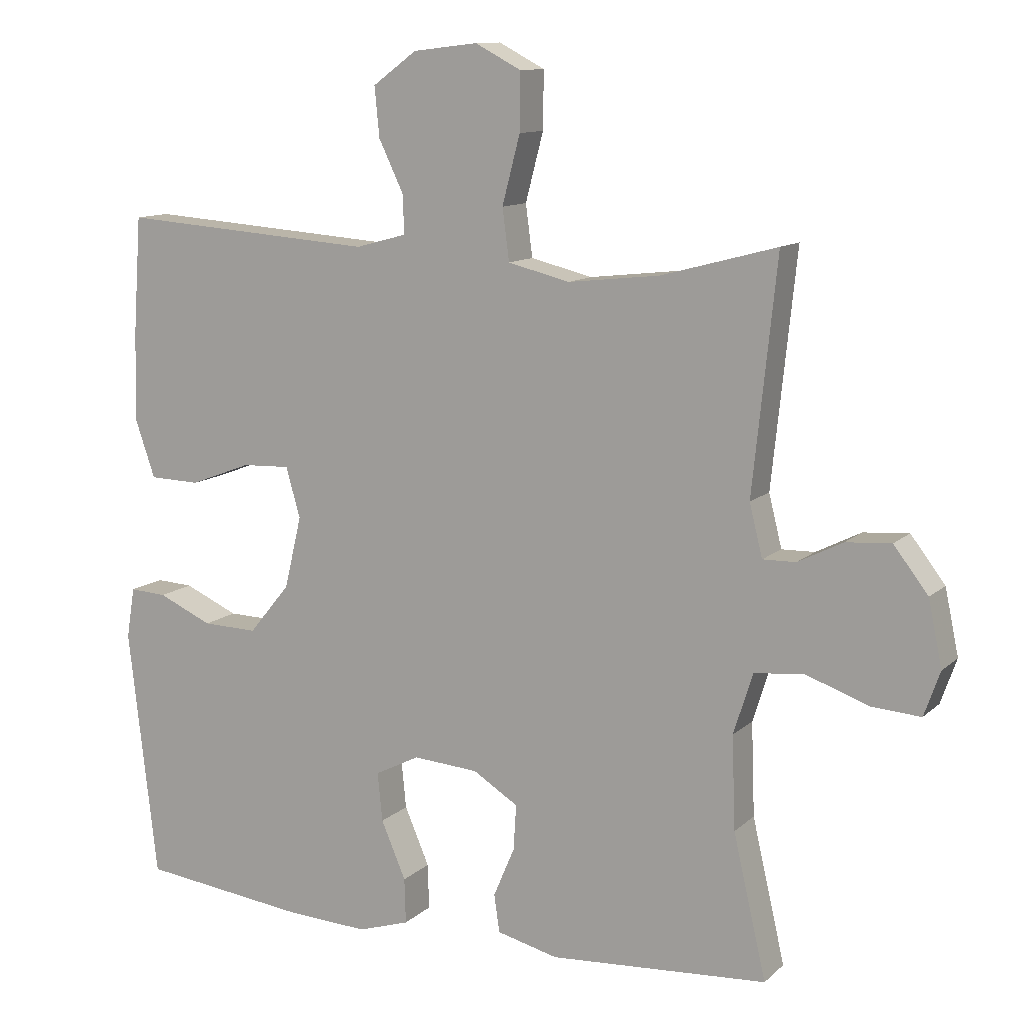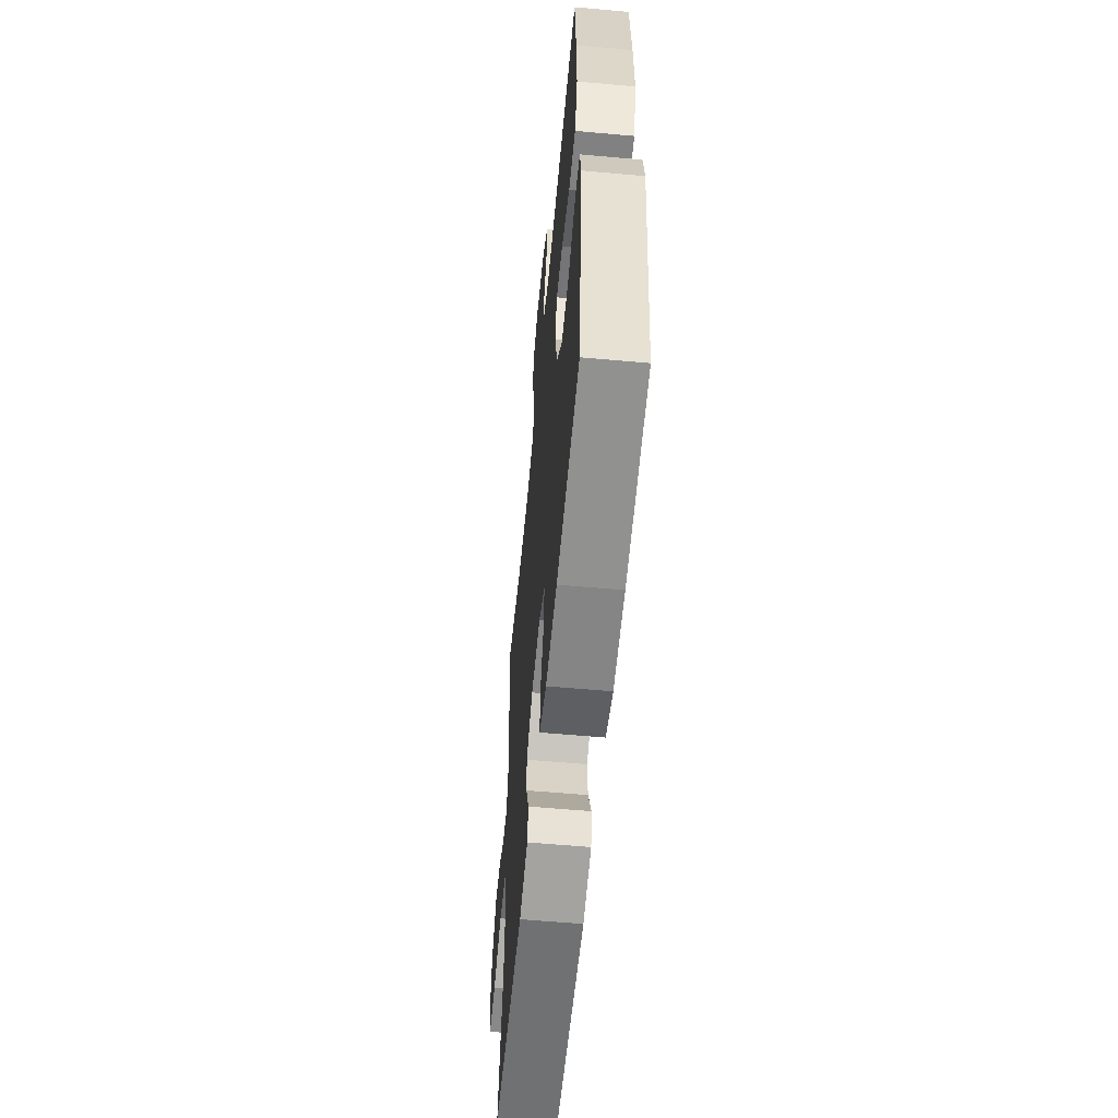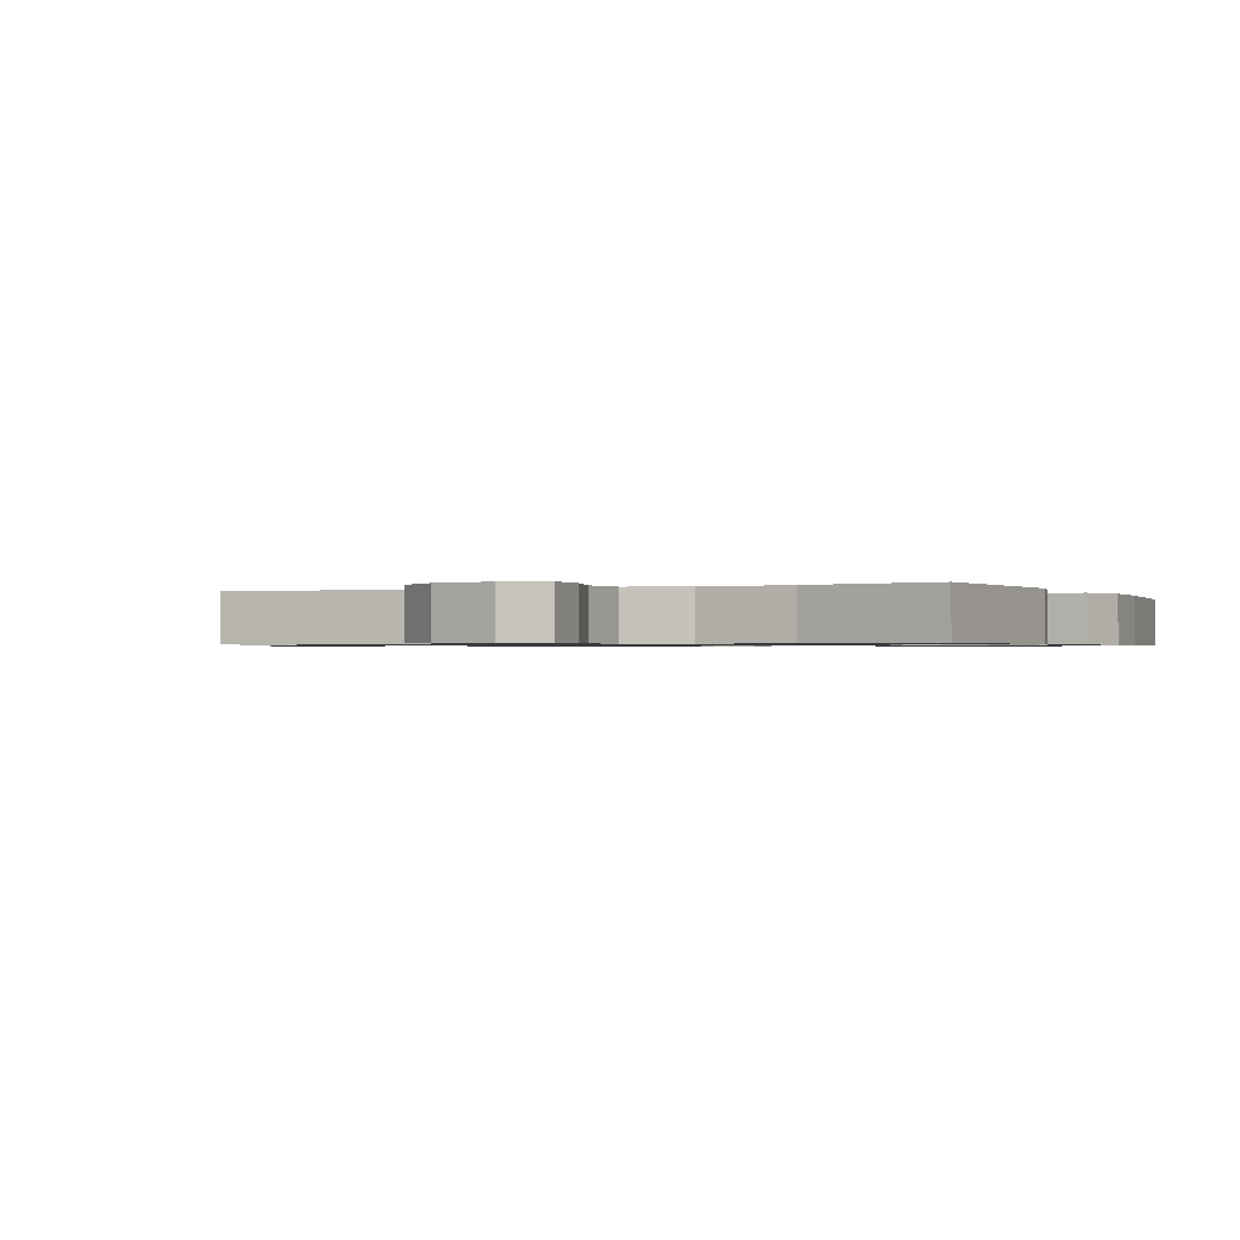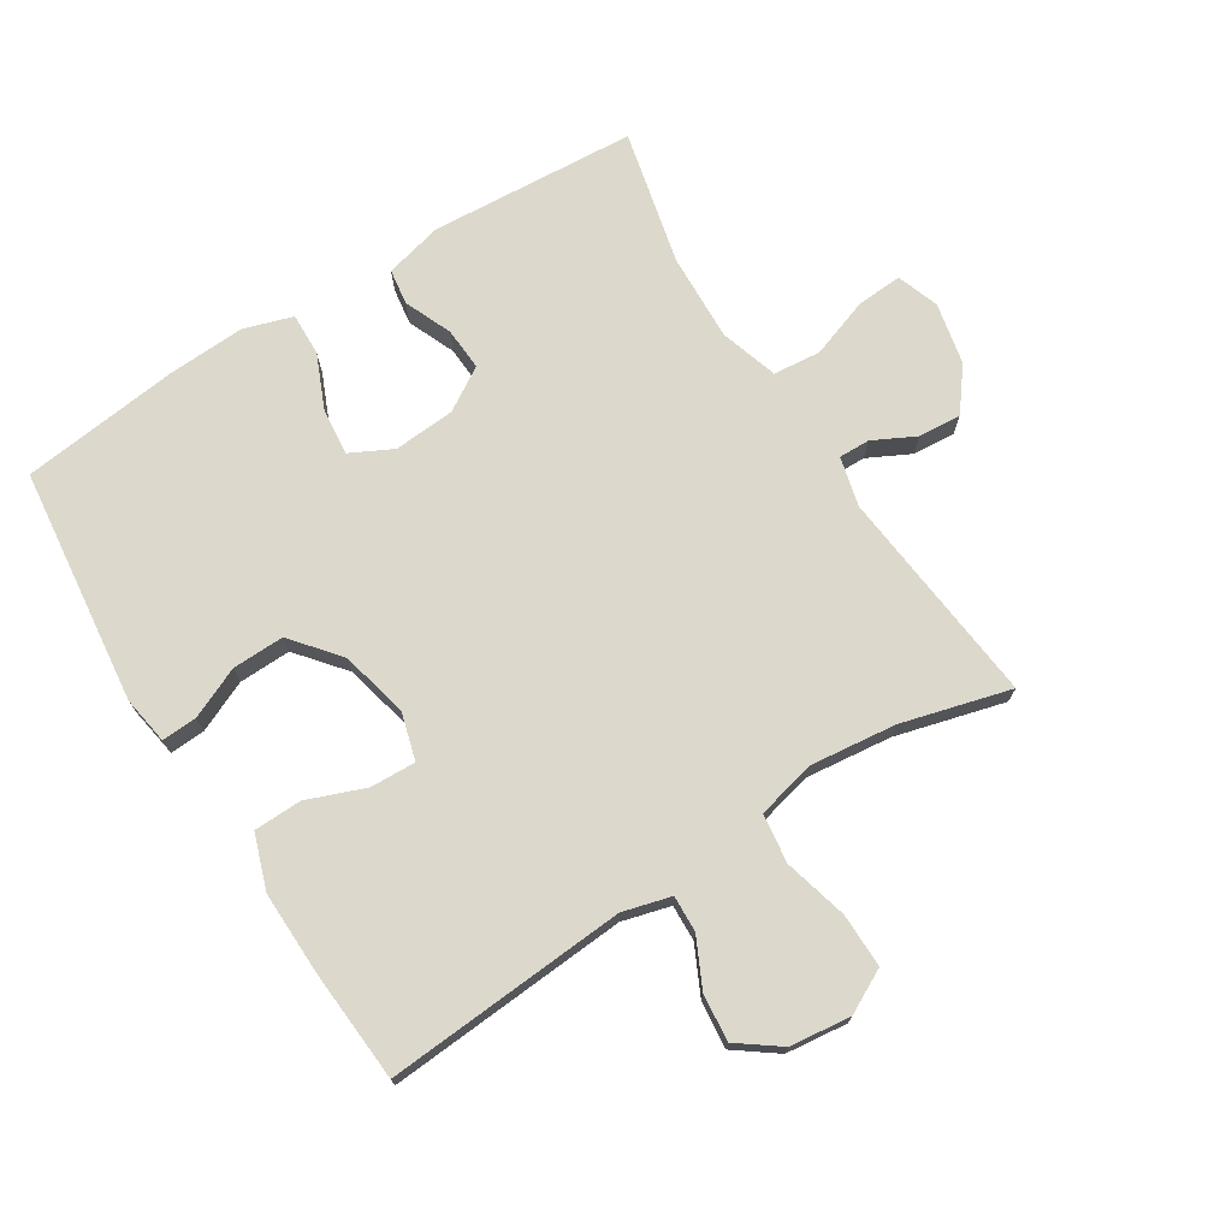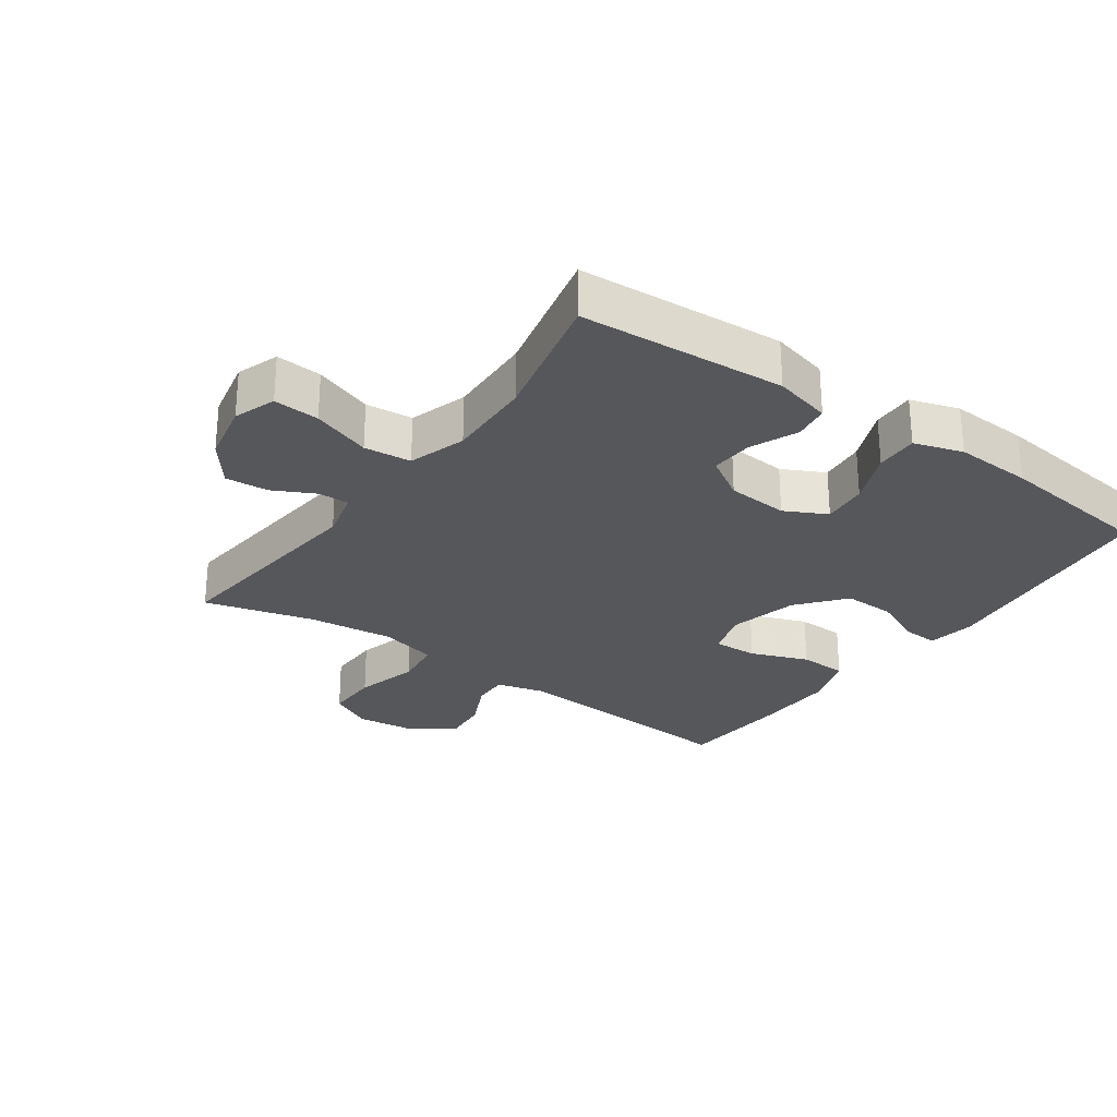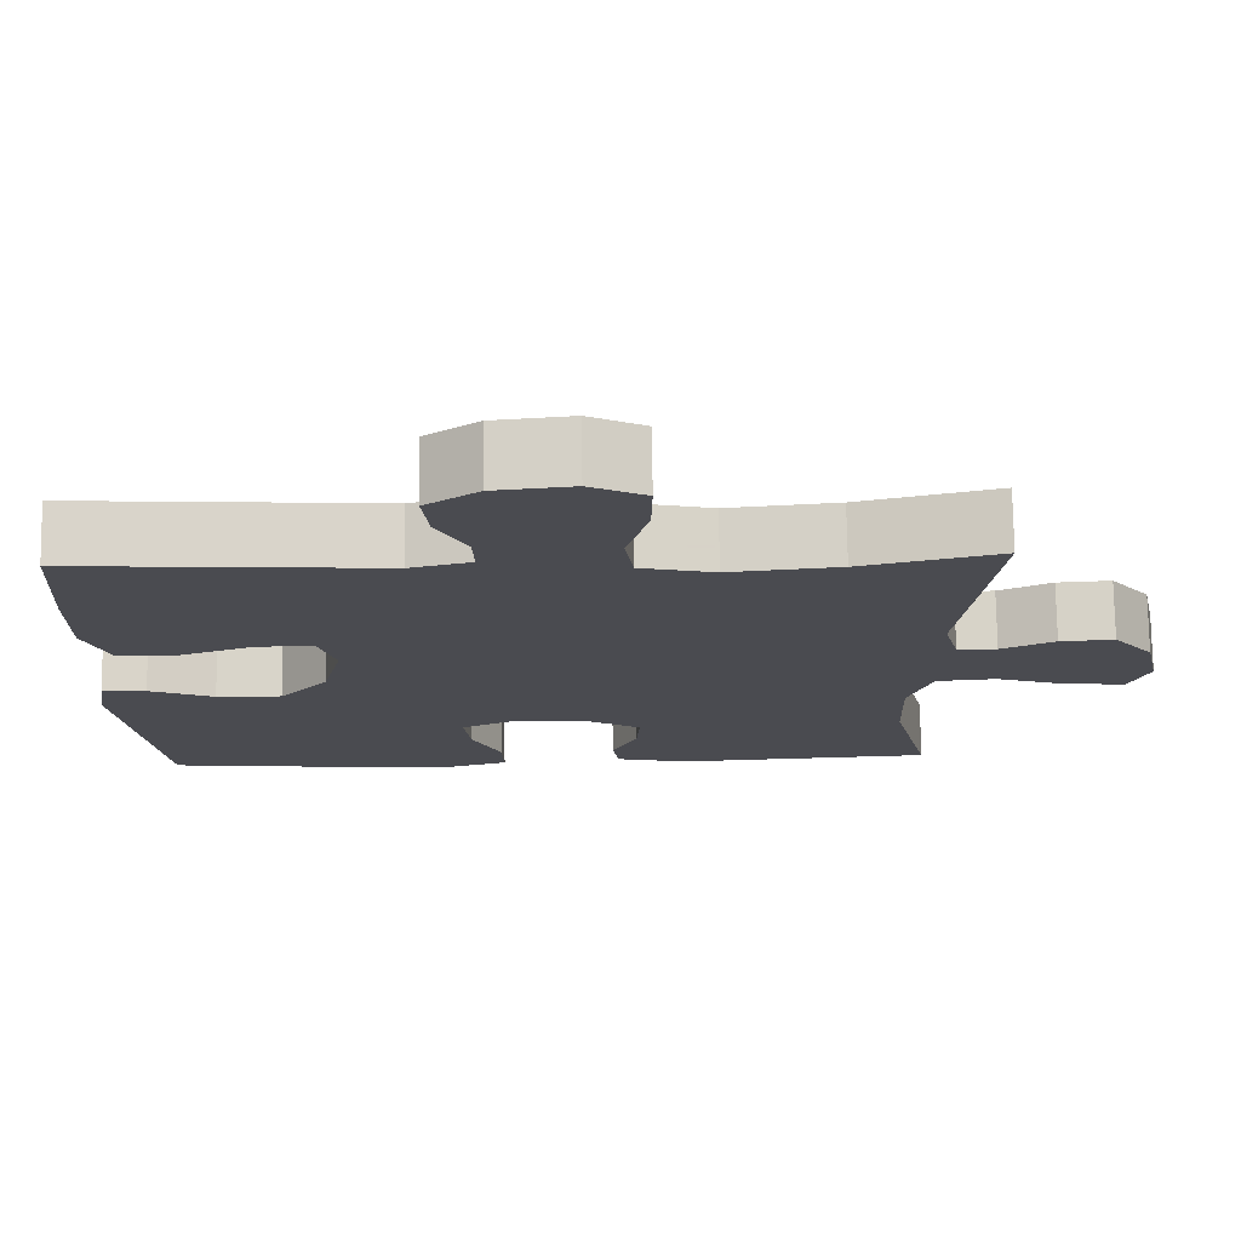
<metadata>
{"format":"obj","ext":"obj","renderer":"f3d","projection":"perspective","resolution":1024,"background":"white","views":[{"elev":11.4,"azim":27.2,"up":"+Z"},{"elev":-59.0,"azim":-95.3,"up":"+Z"},{"elev":-0.8,"azim":115.2,"up":"+Y"},{"elev":72.7,"azim":-32.2,"up":"+Y"},{"elev":-27.3,"azim":144.5,"up":"+Y"},{"elev":75.5,"azim":-0.8,"up":"+Z"}]}
</metadata>
<code>
v 0.5 0.07 0.5
v 0.465 0.07 0.164
v 0.484 0.07 0.088
v 0.532 0.07 0.089
v 0.597 0.07 0.122
v 0.663 0.07 0.127
v 0.713 0.07 0.062
v 0.733 0.07 -0.033
v 0.71 0.07 -0.098
v 0.639 0.07 -0.093
v 0.548 0.07 -0.061
v 0.475 0.07 -0.068
v 0.447 0.07 -0.157
v 0.452 0.07 -0.292
v 0.5 0.07 -0.5
v 0.182 0.07 -0.521
v 0.093 0.07 -0.499
v 0.085 0.07 -0.444
v 0.116 0.07 -0.371
v 0.12 0.07 -0.305
v 0.054 0.07 -0.264
v -0.041 0.07 -0.257
v -0.106 0.07 -0.29
v -0.099 0.07 -0.361
v -0.063 0.07 -0.445
v -0.061 0.07 -0.511
v -0.136 0.07 -0.535
v -0.256 0.07 -0.529
v -0.5 0.07 -0.5
v -0.542 0.07 -0.135
v -0.53 0.07 -0.061
v -0.476 0.07 -0.064
v -0.397 0.07 -0.099
v -0.317 0.07 -0.101
v -0.257 0.07 -0.028
v -0.232 0.07 0.077
v -0.253 0.07 0.15
v -0.323 0.07 0.147
v -0.412 0.07 0.113
v -0.486 0.07 0.115
v -0.515 0.07 0.199
v -0.512 0.07 0.329
v -0.5 0.07 0.5
v -0.128 0.07 0.473
v -0.054 0.07 0.493
v -0.056 0.07 0.549
v -0.092 0.07 0.624
v -0.099 0.07 0.696
v -0.035 0.07 0.743
v 0.059 0.07 0.754
v 0.126 0.07 0.719
v 0.125 0.07 0.636
v 0.099 0.07 0.537
v 0.109 0.07 0.462
v 0.199 0.07 0.44
v 0.332 0.07 0.455
v 0.5 0 0.5
v 0.465 0 0.164
v 0.484 0 0.088
v 0.532 0 0.089
v 0.597 0 0.122
v 0.663 0 0.127
v 0.713 0 0.062
v 0.733 0 -0.033
v 0.71 0 -0.098
v 0.639 0 -0.093
v 0.548 0 -0.061
v 0.475 0 -0.068
v 0.447 0 -0.157
v 0.452 0 -0.292
v 0.5 0 -0.5
v 0.182 0 -0.521
v 0.093 0 -0.499
v 0.085 0 -0.444
v 0.116 0 -0.371
v 0.12 0 -0.305
v 0.054 0 -0.264
v -0.041 0 -0.257
v -0.106 0 -0.29
v -0.099 0 -0.361
v -0.063 0 -0.445
v -0.061 0 -0.511
v -0.136 0 -0.535
v -0.256 0 -0.529
v -0.5 0 -0.5
v -0.542 0 -0.135
v -0.53 0 -0.061
v -0.476 0 -0.064
v -0.397 0 -0.099
v -0.317 0 -0.101
v -0.257 0 -0.028
v -0.232 0 0.077
v -0.253 0 0.15
v -0.323 0 0.147
v -0.412 0 0.113
v -0.486 0 0.115
v -0.515 0 0.199
v -0.512 0 0.329
v -0.5 0 0.5
v -0.128 0 0.473
v -0.054 0 0.493
v -0.056 0 0.549
v -0.092 0 0.624
v -0.099 0 0.696
v -0.035 0 0.743
v 0.059 0 0.754
v 0.126 0 0.719
v 0.125 0 0.636
v 0.099 0 0.537
v 0.109 0 0.462
v 0.199 0 0.44
v 0.332 0 0.455
f 50 51 52 53
f 50 53 54
f 49 50 54
f 46 47 48 49
f 45 46 49 54
f 44 45 54 55
f 42 43 44 55
f 38 39 40 41
f 37 38 41 42
f 30 31 32 33
f 30 33 34
f 29 30 34
f 28 29 34 35
f 24 25 26 27
f 23 24 27 28
f 16 17 18 19
f 14 15 16 19
f 13 14 19 20
f 12 13 20 21
f 8 9 10 11
f 8 11 12
f 7 8 12
f 4 5 6 7
f 3 4 7 12
f 2 3 12 21
f 56 1 2 21
f 37 42 55 56
f 36 37 56 21
f 23 28 35 36
f 22 23 36
f 21 22 36
f 109 108 107 106
f 110 109 106
f 110 106 105
f 105 104 103 102
f 110 105 102 101
f 111 110 101 100
f 111 100 99 98
f 97 96 95 94
f 98 97 94 93
f 89 88 87 86
f 90 89 86
f 90 86 85
f 91 90 85 84
f 83 82 81 80
f 84 83 80 79
f 75 74 73 72
f 75 72 71 70
f 76 75 70 69
f 77 76 69 68
f 67 66 65 64
f 68 67 64
f 68 64 63
f 63 62 61 60
f 68 63 60 59
f 77 68 59 58
f 77 58 57 112
f 112 111 98 93
f 77 112 93 92
f 92 91 84 79
f 92 79 78
f 92 78 77
f 1 57 58 2
f 2 58 59 3
f 3 59 60 4
f 4 60 61 5
f 5 61 62 6
f 6 62 63 7
f 7 63 64 8
f 8 64 65 9
f 9 65 66 10
f 10 66 67 11
f 11 67 68 12
f 12 68 69 13
f 13 69 70 14
f 14 70 71 15
f 15 71 72 16
f 16 72 73 17
f 17 73 74 18
f 18 74 75 19
f 19 75 76 20
f 20 76 77 21
f 21 77 78 22
f 22 78 79 23
f 23 79 80 24
f 24 80 81 25
f 25 81 82 26
f 26 82 83 27
f 27 83 84 28
f 28 84 85 29
f 29 85 86 30
f 30 86 87 31
f 31 87 88 32
f 32 88 89 33
f 33 89 90 34
f 34 90 91 35
f 35 91 92 36
f 36 92 93 37
f 37 93 94 38
f 38 94 95 39
f 39 95 96 40
f 40 96 97 41
f 41 97 98 42
f 42 98 99 43
f 43 99 100 44
f 44 100 101 45
f 45 101 102 46
f 46 102 103 47
f 47 103 104 48
f 48 104 105 49
f 49 105 106 50
f 50 106 107 51
f 51 107 108 52
f 52 108 109 53
f 53 109 110 54
f 54 110 111 55
f 55 111 112 56
f 56 112 57 1

</code>
